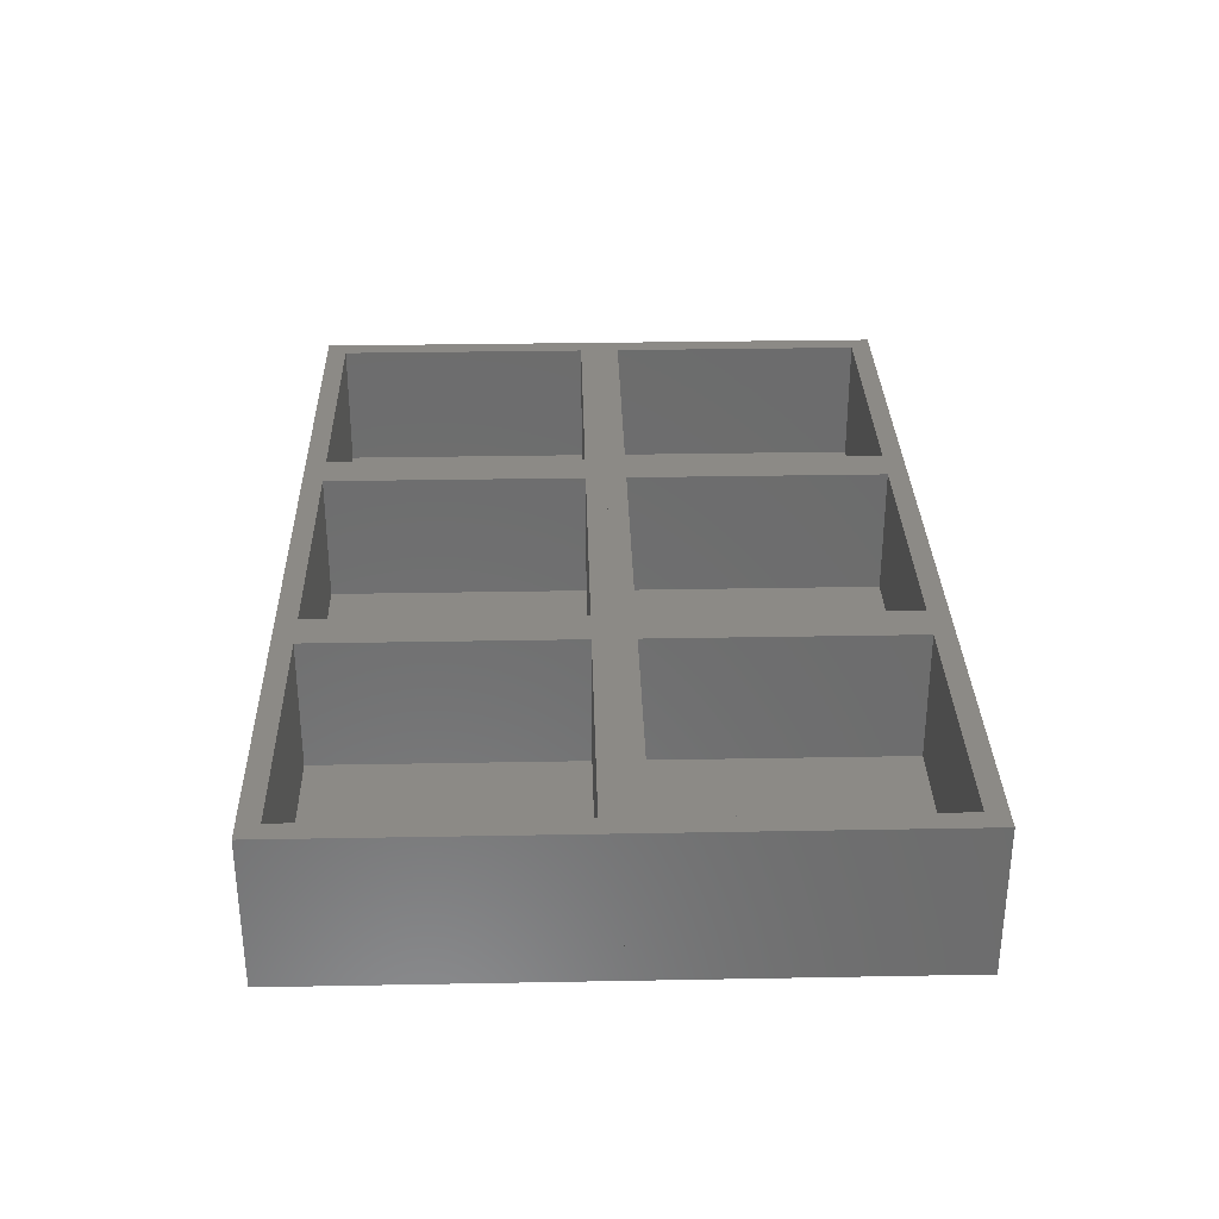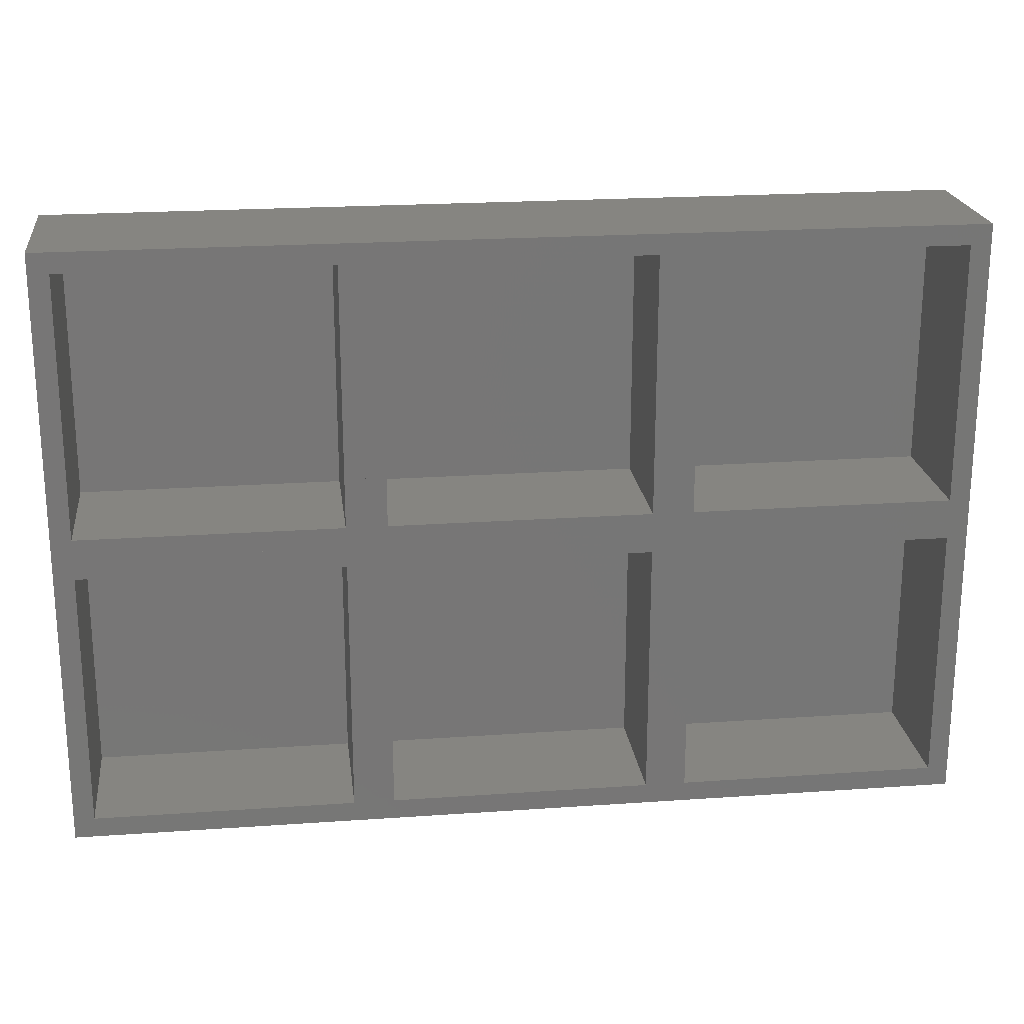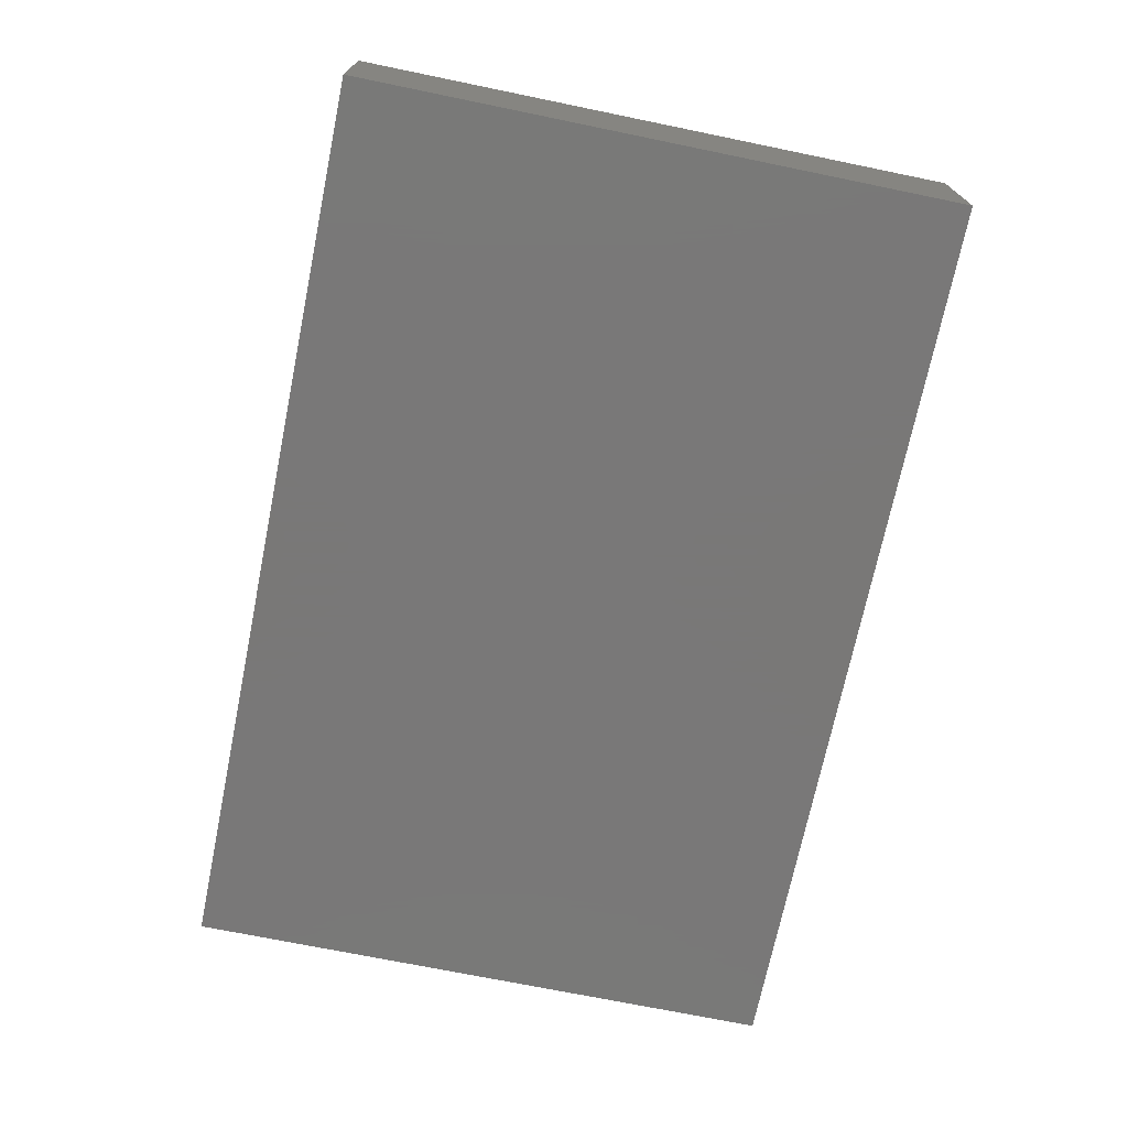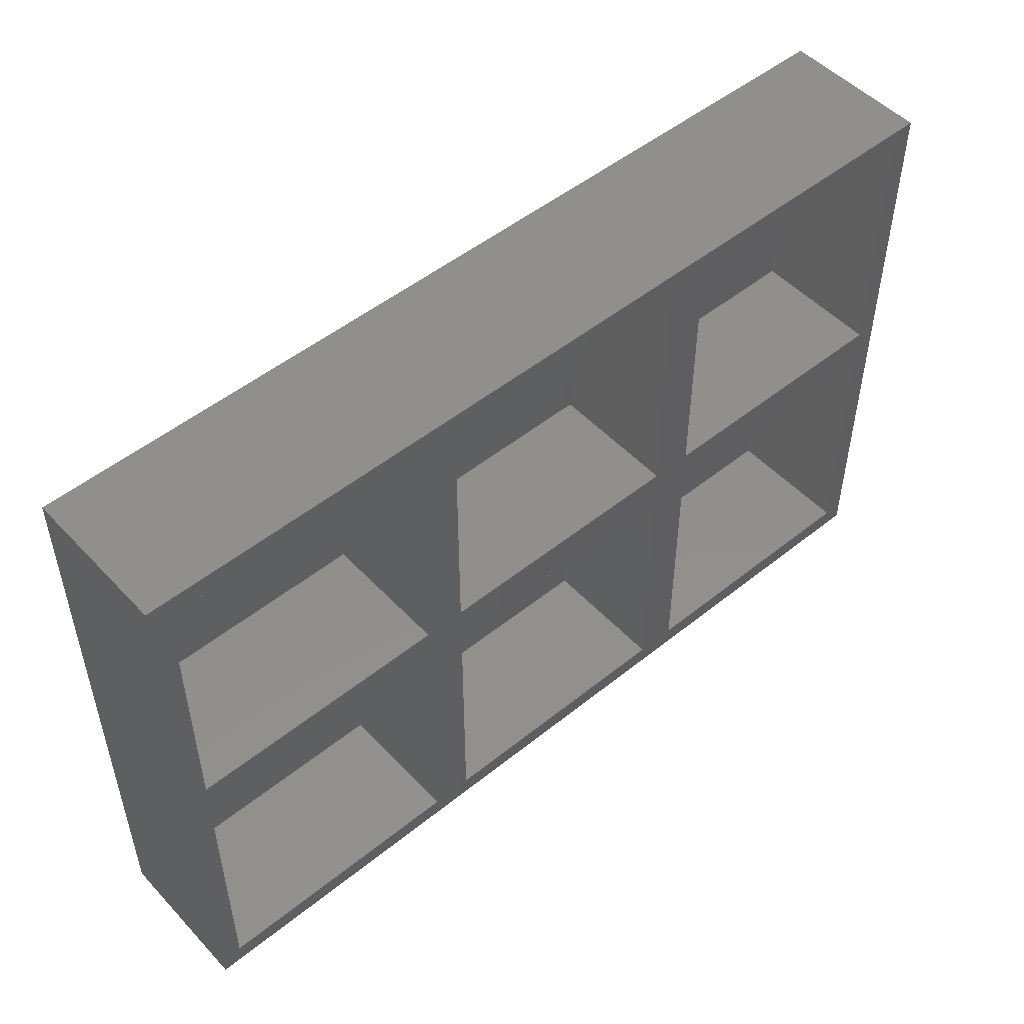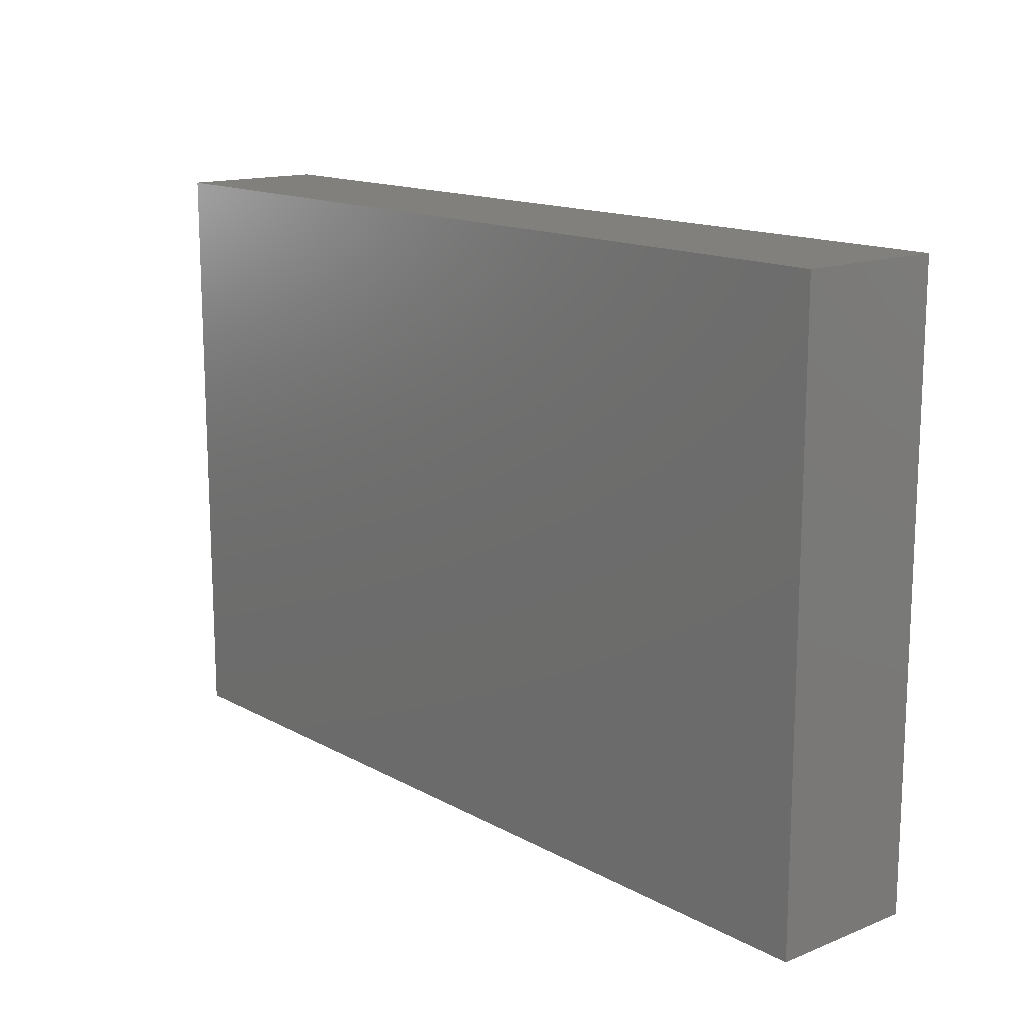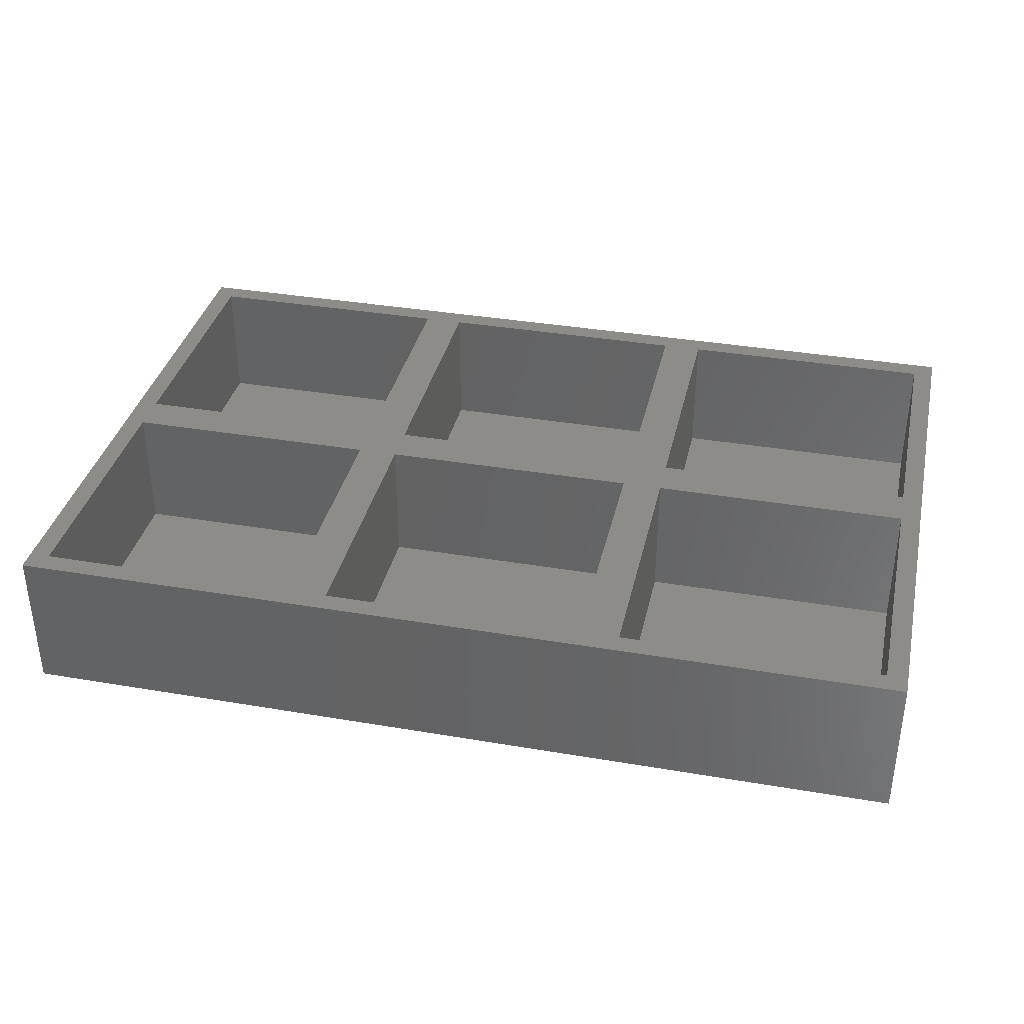
<metadata>
{"format":"stl","ext":"stl","renderer":"f3d","projection":"perspective","resolution":1024,"background":"white","views":[{"elev":31.4,"azim":88.5,"up":"+Z"},{"elev":21.4,"azim":-7.1,"up":"+Y"},{"elev":-71.3,"azim":78.4,"up":"+Z"},{"elev":50.6,"azim":-41.3,"up":"+Y"},{"elev":14.6,"azim":-130.5,"up":"+Y"},{"elev":36.0,"azim":12.6,"up":"+Z"}]}
</metadata>
<code>
# stl→obj: 75 verts, 164 faces
v 17.33 0 8.5
v 17.33 17.33 1
v 17.33 17.33 8.5
v 17.33 0 1
v 16.16 16.16 8.5
v 1.165 16.16 8.5
v 0 17.33 8.5
v 1.165 1.165 8.5
v 16.16 1.165 8.5
v 0 0 8.5
v 35.83 16.16 1
v 50.83 1.165 1
v 50.83 16.16 1
v 35.83 1.165 1
v 1.165 16.16 1
v 16.16 1.165 1
v 16.16 16.16 1
v 1.165 1.165 1
v 18.5 16.16 1
v 33.49 1.165 1
v 33.49 16.16 1
v 18.5 1.165 1
v 35.83 33.49 1
v 50.83 18.5 1
v 50.83 33.49 1
v 35.83 18.5 1
v 1.165 33.49 1
v 16.16 18.5 1
v 16.16 33.49 1
v 1.165 18.5 1
v 18.5 33.49 1
v 33.49 18.5 1
v 33.49 33.49 1
v 18.5 18.5 1
v 0 34.66 1
v 0 34.66 0
v 0 34.66 8.5
v 0 0 0
v 0 17.33 1
v 34.66 0 8.5
v 51.99 0 1
v 51.99 0 8.5
v 51.99 0 0
v 34.66 17.33 1
v 34.66 17.33 8.5
v 34.66 0 1
v 33.49 16.16 8.5
v 18.5 16.16 8.5
v 18.5 1.165 8.5
v 33.49 1.165 8.5
v 51.99 17.33 1
v 51.99 17.33 8.5
v 50.83 16.16 8.5
v 35.83 16.16 8.5
v 35.83 1.165 8.5
v 50.83 1.165 8.5
v 17.33 34.66 1
v 17.33 34.66 8.5
v 16.16 33.49 8.5
v 1.165 33.49 8.5
v 1.165 18.5 8.5
v 16.16 18.5 8.5
v 34.66 34.66 1
v 34.66 34.66 8.5
v 33.49 33.49 8.5
v 18.5 33.49 8.5
v 18.5 18.5 8.5
v 33.49 18.5 8.5
v 51.99 34.66 1
v 51.99 34.66 8.5
v 50.83 33.49 8.5
v 35.83 33.49 8.5
v 35.83 18.5 8.5
v 50.83 18.5 8.5
v 51.99 34.66 0
f 1 2 3
f 2 1 4
f 3 5 1
f 3 6 5
f 6 7 8
f 7 6 3
f 9 1 5
f 8 1 9
f 8 10 1
f 10 8 7
f 11 12 13
f 12 11 14
f 15 16 17
f 16 15 18
f 19 20 21
f 20 19 22
f 23 24 25
f 24 23 26
f 27 28 29
f 28 27 30
f 31 32 33
f 32 31 34
f 7 35 36
f 35 7 37
f 38 7 36
f 7 38 10
f 2 7 3
f 7 2 39
f 38 1 10
f 1 38 40
f 40 41 42
f 43 40 38
f 40 43 41
f 16 5 17
f 5 16 9
f 8 15 6
f 15 8 18
f 15 5 6
f 5 15 17
f 16 8 9
f 8 16 18
f 40 44 45
f 44 40 46
f 45 47 40
f 45 48 47
f 48 3 49
f 3 48 45
f 50 40 47
f 49 40 50
f 49 1 40
f 1 49 3
f 4 3 2
f 3 4 1
f 44 3 45
f 3 44 2
f 20 47 21
f 47 20 50
f 49 19 48
f 19 49 22
f 19 47 48
f 47 19 21
f 20 49 50
f 49 20 22
f 42 51 52
f 51 42 41
f 52 53 42
f 52 54 53
f 54 45 55
f 45 54 52
f 56 42 53
f 55 42 56
f 55 40 42
f 40 55 45
f 46 45 44
f 45 46 40
f 52 51 45
f 45 51 44
f 12 53 13
f 53 12 56
f 55 11 54
f 11 55 14
f 11 53 54
f 53 11 13
f 12 55 56
f 55 12 14
f 3 57 58
f 57 3 2
f 58 59 3
f 58 60 59
f 60 37 61
f 37 60 58
f 62 3 59
f 61 3 62
f 61 7 3
f 7 61 37
f 57 37 58
f 37 57 35
f 39 3 7
f 3 39 2
f 28 59 29
f 59 28 62
f 61 27 60
f 27 61 30
f 27 59 60
f 59 27 29
f 28 61 62
f 61 28 30
f 45 63 64
f 63 45 44
f 64 65 45
f 64 66 65
f 66 58 67
f 58 66 64
f 68 45 65
f 67 45 68
f 67 3 45
f 3 67 58
f 2 58 57
f 58 2 3
f 63 58 64
f 58 63 57
f 2 45 3
f 45 2 44
f 32 65 33
f 65 32 68
f 67 31 66
f 31 67 34
f 31 65 66
f 65 31 33
f 32 67 68
f 67 32 34
f 52 69 70
f 69 52 51
f 70 71 52
f 70 72 71
f 72 64 73
f 64 72 70
f 74 52 71
f 73 52 74
f 73 45 52
f 45 73 64
f 44 64 63
f 64 44 45
f 69 64 70
f 64 69 63
f 44 52 45
f 51 52 44
f 24 71 25
f 71 24 74
f 73 23 72
f 23 73 26
f 23 71 72
f 71 23 25
f 24 73 74
f 73 24 26
f 51 75 69
f 43 51 41
f 51 43 75
f 38 75 43
f 75 38 36
f 75 63 69
f 63 75 57
f 36 57 75
f 57 36 35

</code>
